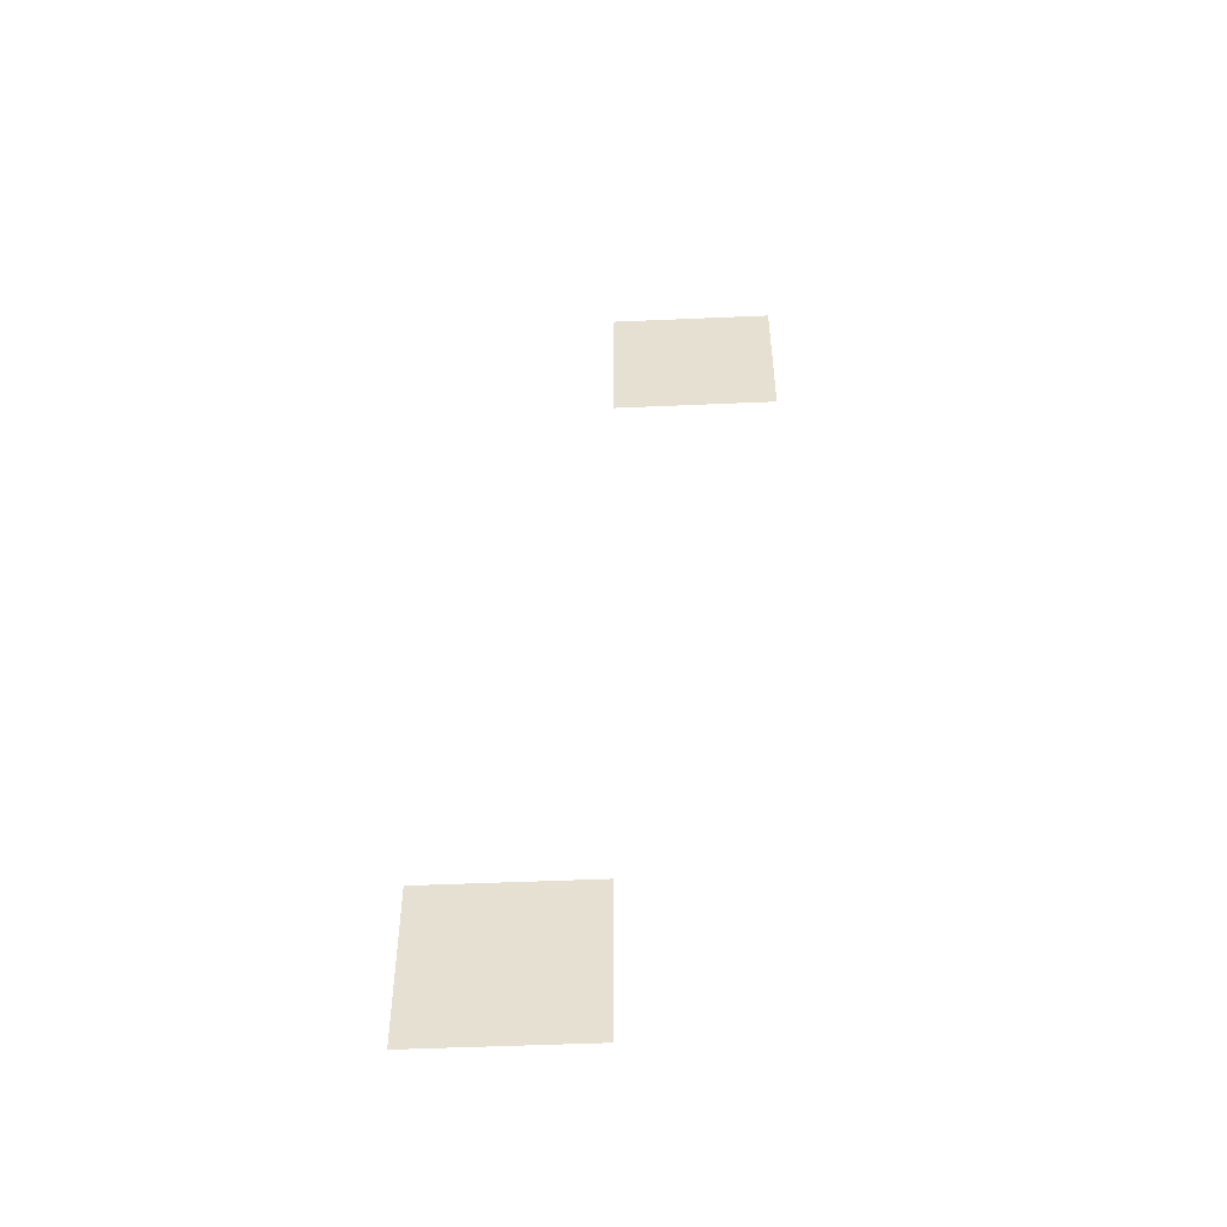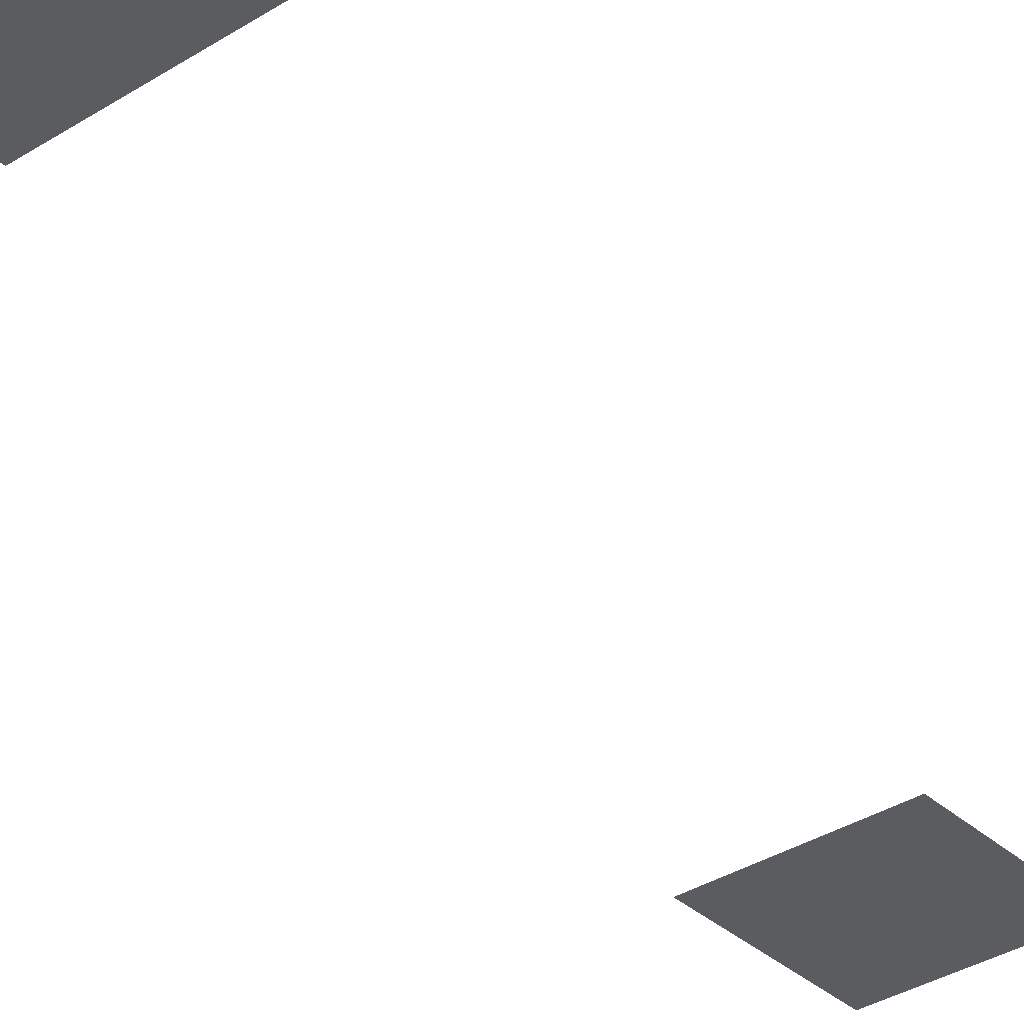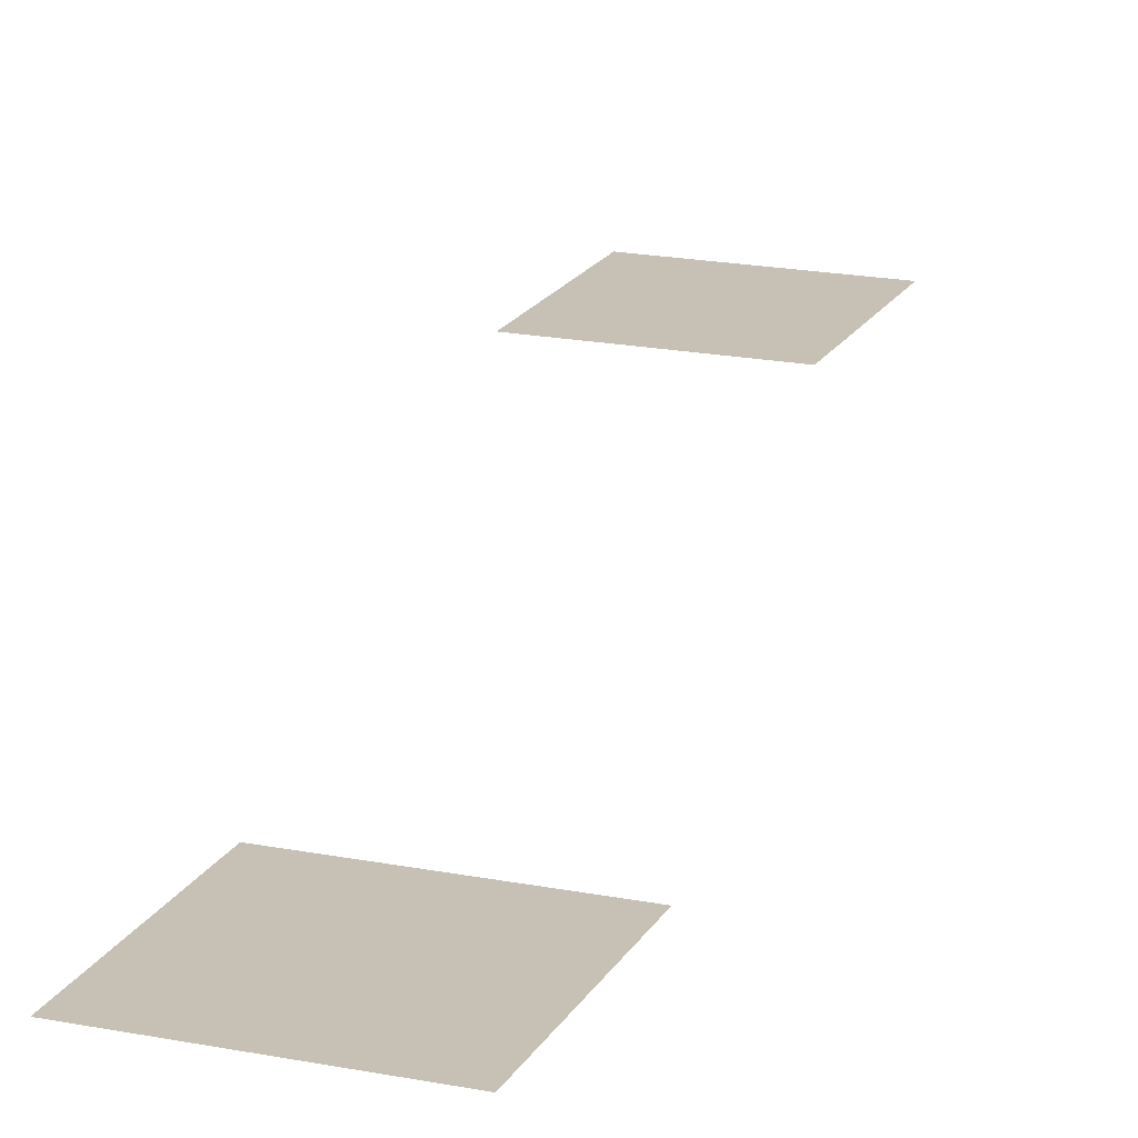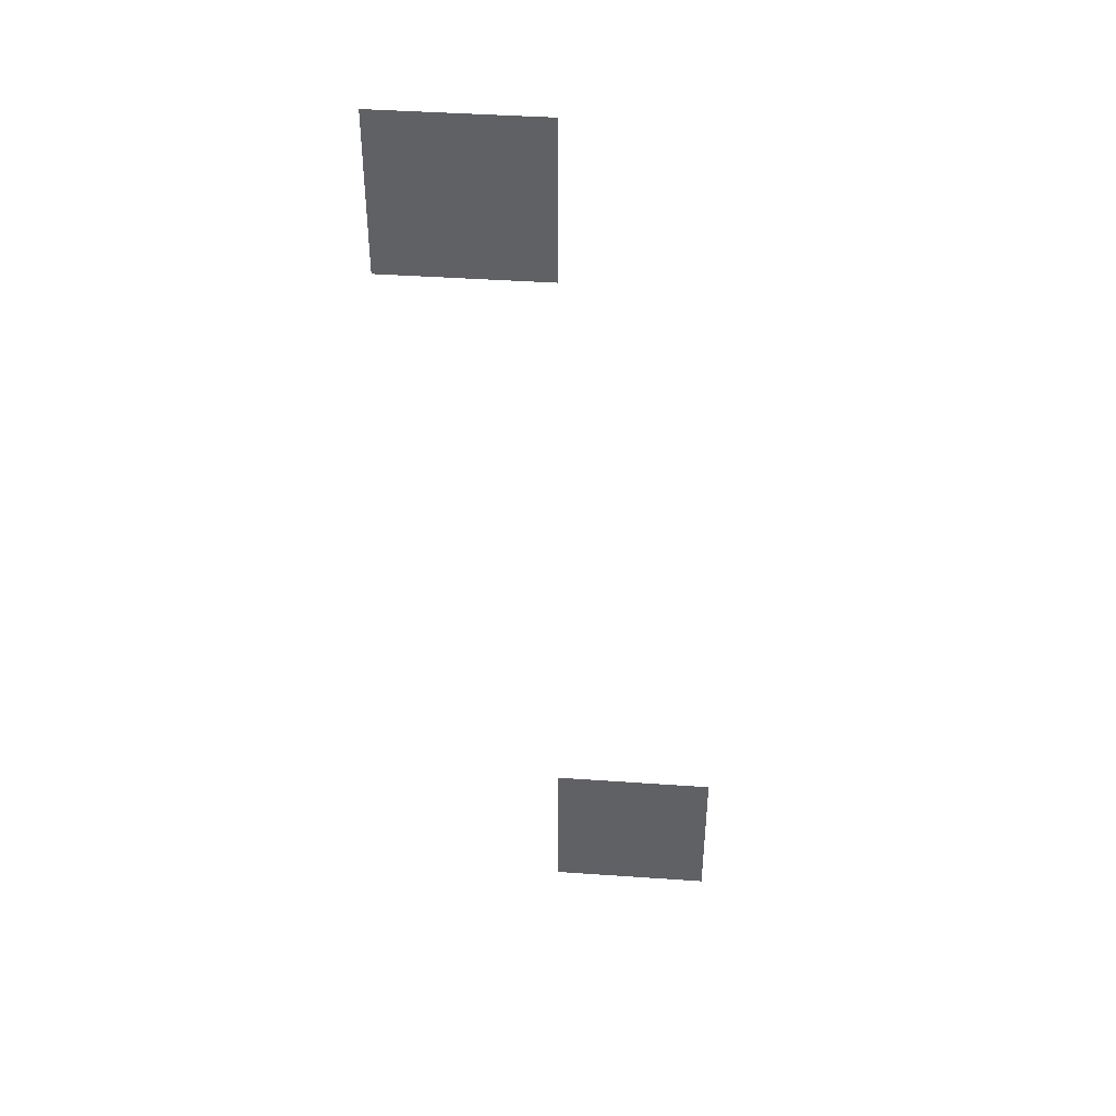
<metadata>
{"format":"obj","ext":"obj","renderer":"f3d","projection":"perspective","resolution":1024,"background":"white","views":[{"elev":-51.0,"azim":-177.3,"up":"+Y"},{"elev":-35.1,"azim":-139.9,"up":"+Z"},{"elev":18.6,"azim":21.0,"up":"+Z"},{"elev":43.1,"azim":4.7,"up":"+Y"}]}
</metadata>
<code>
v -6.72 -6.72 0
v -7.04 -6.72 0
v -7.04 -6.4 0
v -6.72 -6.4 0
v -6.4 -8.32 0
v -6.72 -8.32 0
v -6.72 -8 0
v -6.4 -8 0
g map_1_3_3_mesh_0028
f 1 2 3 4
f 5 6 7 8

</code>
